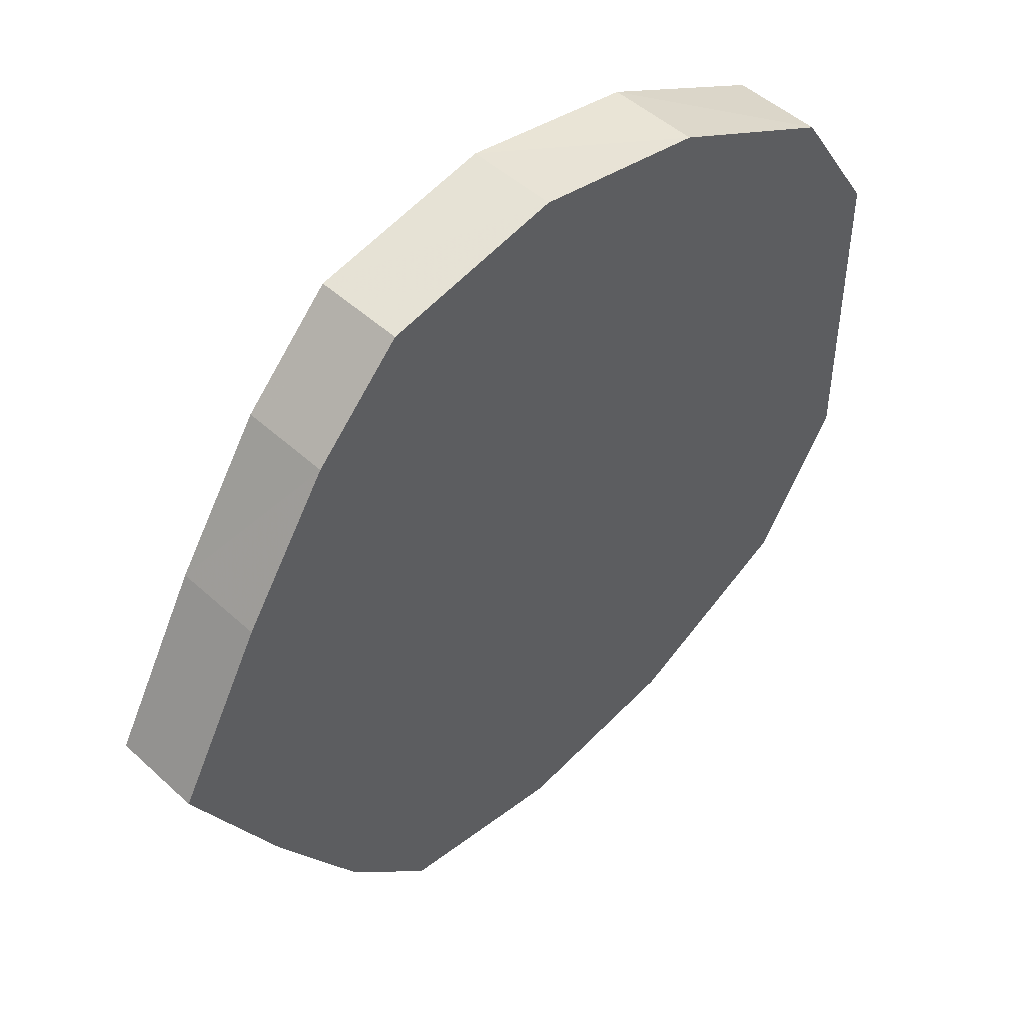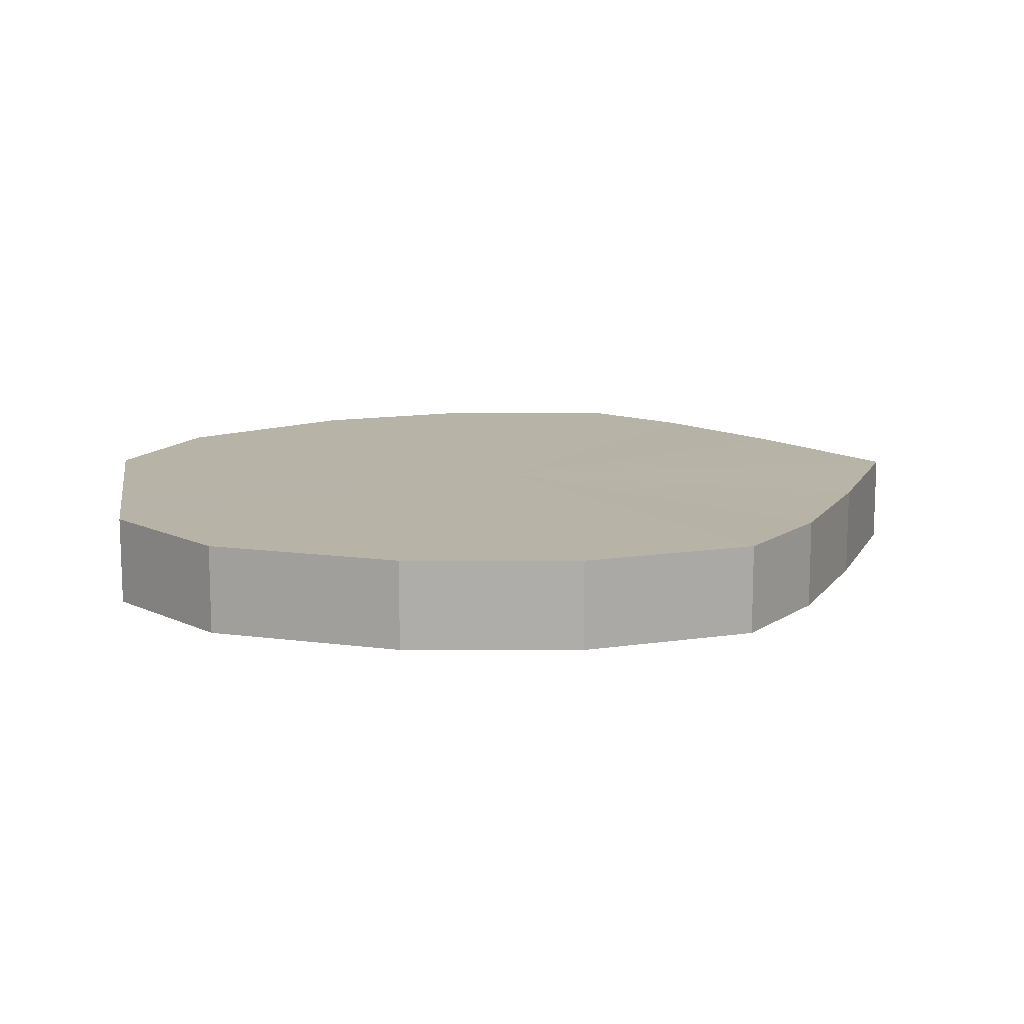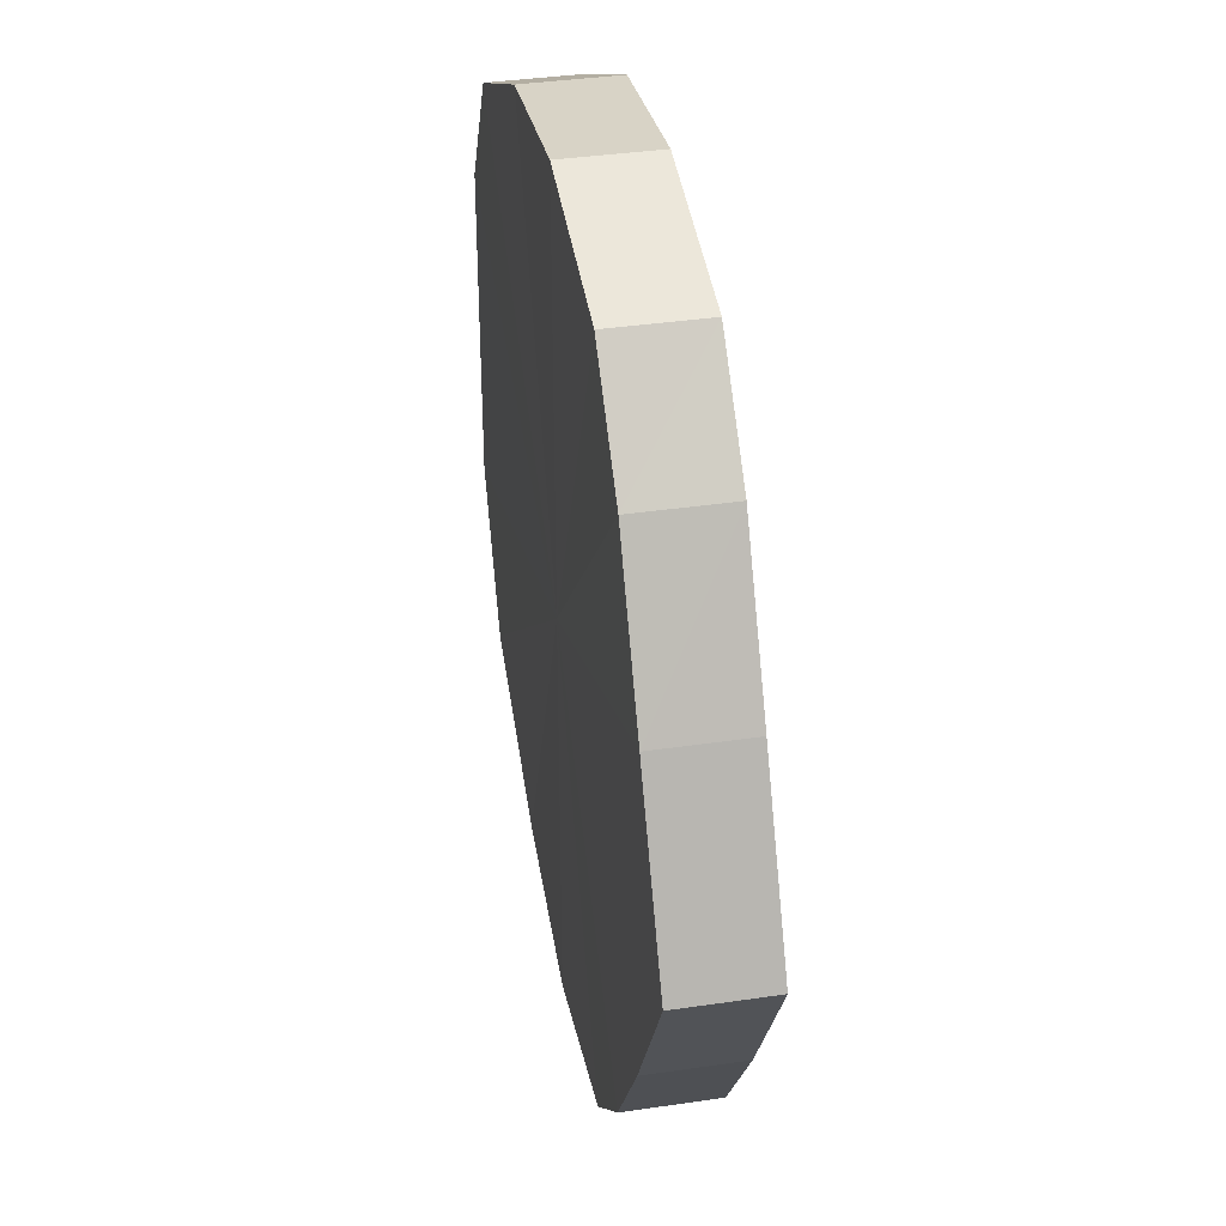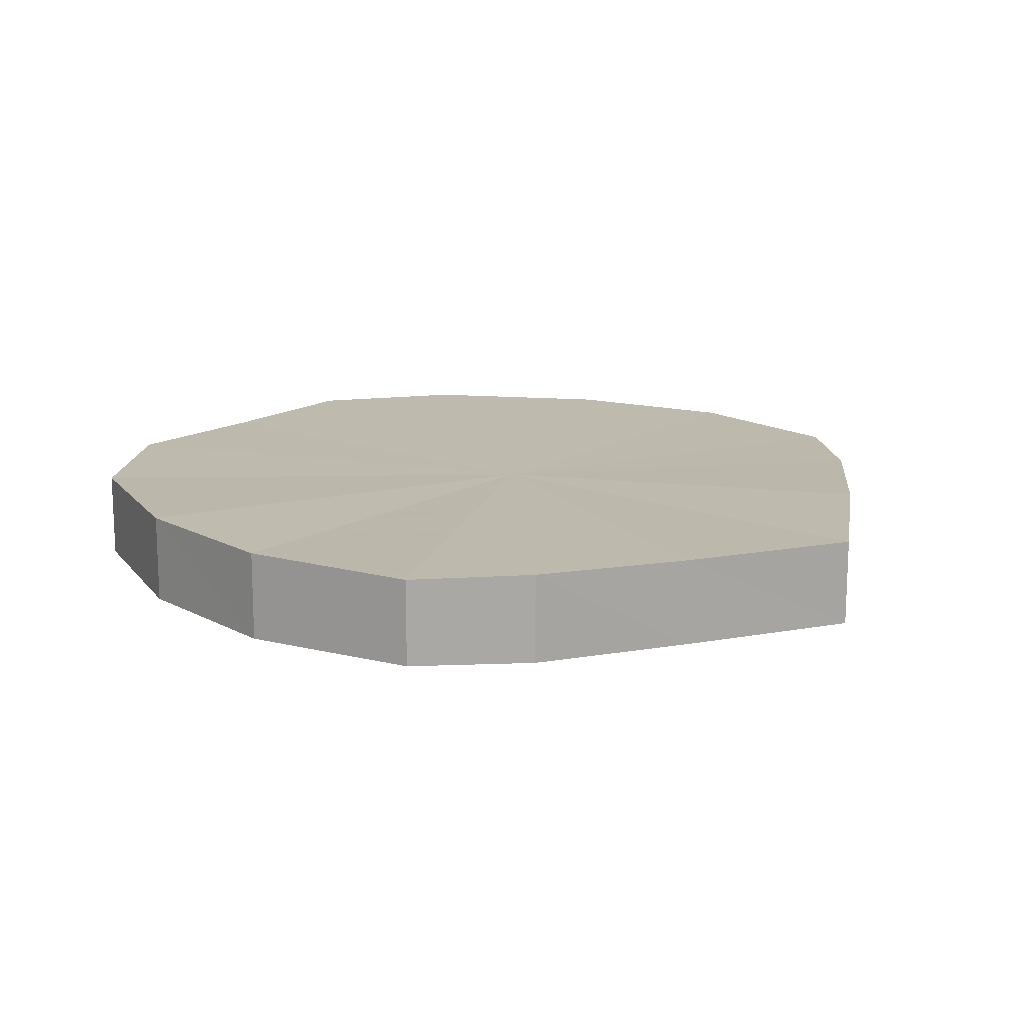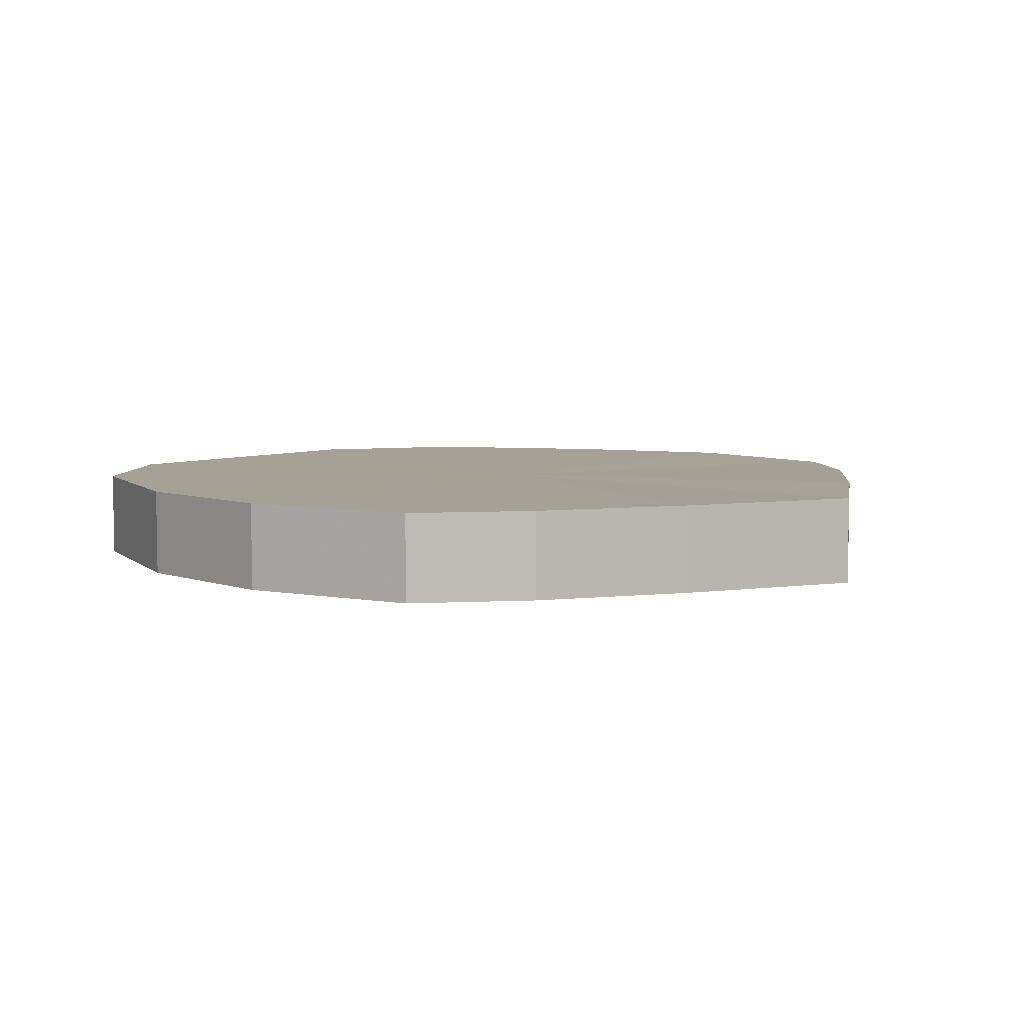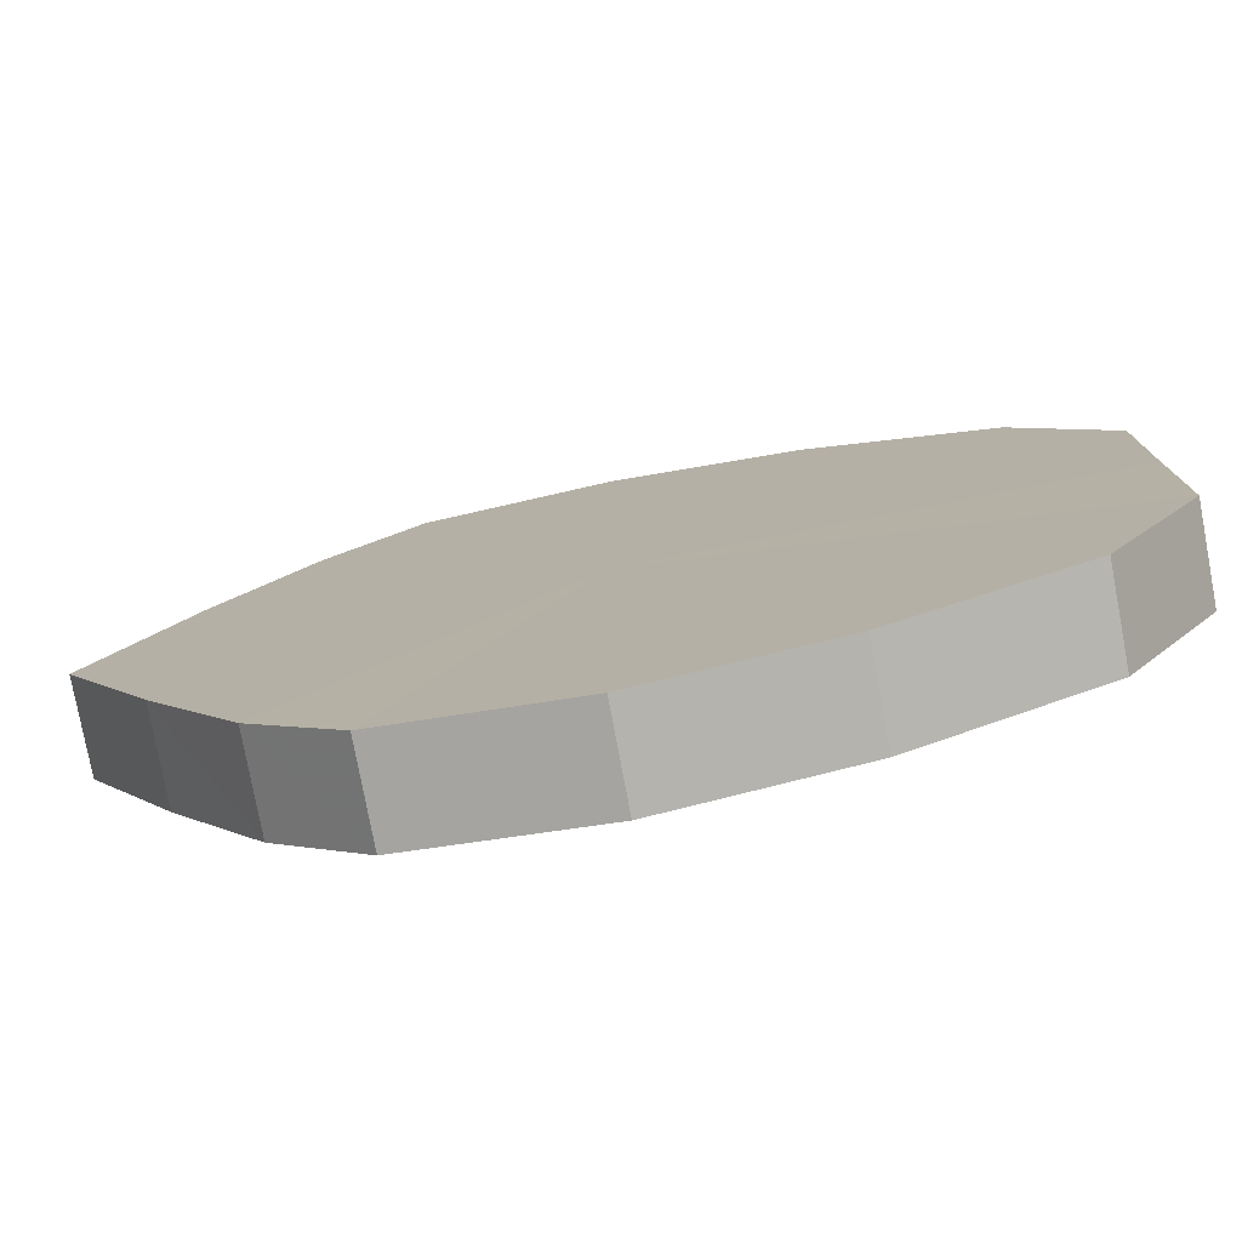
<metadata>
{"format":"obj","ext":"obj","renderer":"f3d","projection":"perspective","resolution":1024,"background":"white","views":[{"elev":48.3,"azim":-44.9,"up":"+Z"},{"elev":12.7,"azim":170.5,"up":"+Y"},{"elev":38.3,"azim":-100.3,"up":"+Z"},{"elev":15.2,"azim":-141.5,"up":"+Y"},{"elev":6.1,"azim":-141.5,"up":"+Y"},{"elev":-77.8,"azim":11.2,"up":"+Z"}]}
</metadata>
<code>
o 5578
v 2243 1902 7.307
v 2243 1902 7.325
v 2243 1902 7.307
v 2243 1902 7.341
v 2243 1902 7.325
v 2243 1902 7.289
v 2243 1902 7.289
v 2243 1902 7.351
v 2243 1902 7.341
v 2243 1902 7.274
v 2243 1902 7.274
v 2242 1902 7.355
v 2243 1902 7.351
v 2243 1902 7.263
v 2243 1902 7.263
v 2242 1902 7.351
v 2242 1902 7.355
v 2242 1902 7.26
v 2242 1902 7.26
v 2242 1902 7.341
v 2242 1902 7.351
v 2242 1902 7.263
v 2242 1902 7.263
v 2242 1902 7.325
v 2242 1902 7.341
v 2242 1902 7.274
v 2242 1902 7.274
v 2242 1902 7.307
v 2242 1902 7.325
v 2242 1902 7.289
v 2242 1902 7.289
v 2242 1902 7.307
v 2243 1902 7.307
v 2243 1902 7.325
v 2243 1902 7.325
v 2243 1902 7.341
v 2243 1902 7.341
v 2243 1902 7.289
v 2243 1902 7.307
v 2243 1902 7.274
v 2243 1902 7.289
v 2243 1902 7.351
v 2243 1902 7.351
v 2243 1902 7.263
v 2243 1902 7.274
v 2242 1902 7.26
v 2243 1902 7.263
v 2242 1902 7.355
v 2242 1902 7.355
v 2242 1902 7.263
v 2242 1902 7.26
v 2242 1902 7.274
v 2242 1902 7.263
v 2242 1902 7.351
v 2242 1902 7.351
v 2242 1902 7.289
v 2242 1902 7.274
v 2242 1902 7.307
v 2242 1902 7.289
v 2242 1902 7.341
v 2242 1902 7.341
v 2242 1902 7.325
v 2242 1902 7.307
v 2242 1902 7.325
v 2242 1902 7.307
v 2243 1902 7.325
v 2243 1902 7.307
v 2243 1902 7.341
v 2243 1902 7.289
v 2243 1902 7.351
v 2243 1902 7.274
v 2242 1902 7.355
v 2243 1902 7.263
v 2242 1902 7.351
v 2242 1902 7.26
v 2242 1902 7.341
v 2242 1902 7.263
v 2242 1902 7.325
v 2242 1902 7.274
v 2242 1902 7.307
v 2242 1902 7.289
v 2242 1902 7.307
v 2243 1902 7.307
v 2243 1902 7.325
v 2243 1902 7.289
v 2243 1902 7.341
v 2243 1902 7.274
v 2243 1902 7.351
v 2243 1902 7.263
v 2242 1902 7.355
v 2242 1902 7.26
v 2242 1902 7.351
v 2242 1902 7.263
v 2242 1902 7.341
v 2242 1902 7.274
v 2242 1902 7.325
v 2242 1902 7.289
v 2242 1902 7.307
f 1 2 3
f 2 4 5
f 6 1 7
f 4 8 9
f 10 6 11
f 8 12 13
f 14 10 15
f 12 16 17
f 18 14 19
f 16 20 21
f 22 18 23
f 20 24 25
f 26 22 27
f 24 28 29
f 30 26 31
f 28 30 32
f 33 34 35
f 35 36 37
f 38 39 33
f 40 41 38
f 37 42 43
f 44 45 40
f 46 47 44
f 43 48 49
f 50 51 46
f 52 53 50
f 49 54 55
f 56 57 52
f 58 59 56
f 55 60 61
f 62 63 58
f 61 64 62
f 65 66 67
f 65 68 66
f 65 67 69
f 65 70 68
f 65 69 71
f 65 72 70
f 65 71 73
f 65 74 72
f 65 73 75
f 65 76 74
f 65 75 77
f 65 78 76
f 65 77 79
f 65 80 78
f 65 79 81
f 65 81 80
f 82 83 84
f 82 85 83
f 82 84 86
f 82 87 85
f 82 86 88
f 82 89 87
f 82 88 90
f 82 91 89
f 82 90 92
f 82 93 91
f 82 92 94
f 82 95 93
f 82 94 96
f 82 97 95
f 82 96 98
f 82 98 97

</code>
